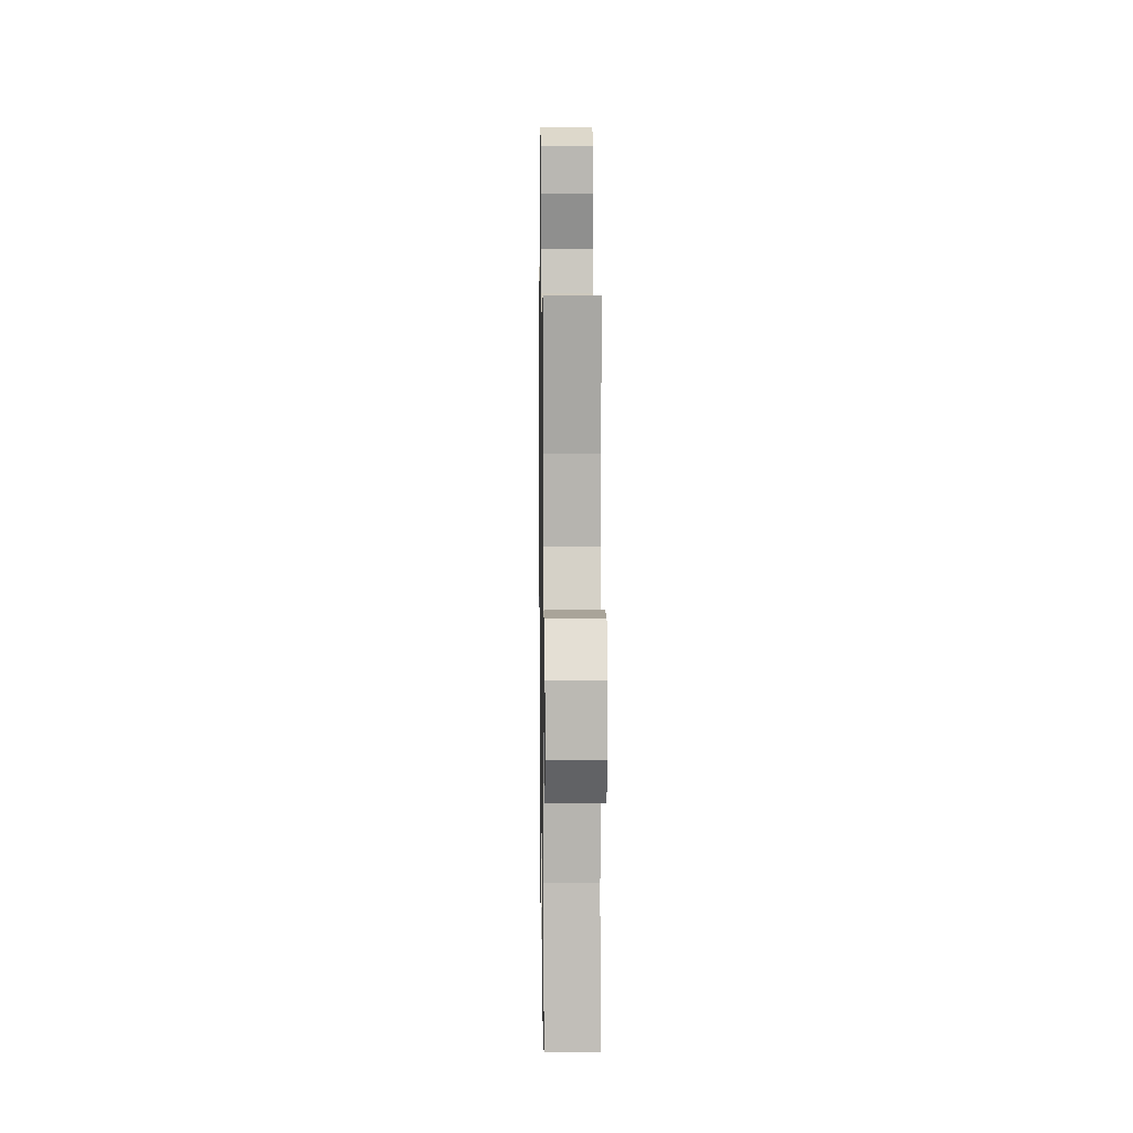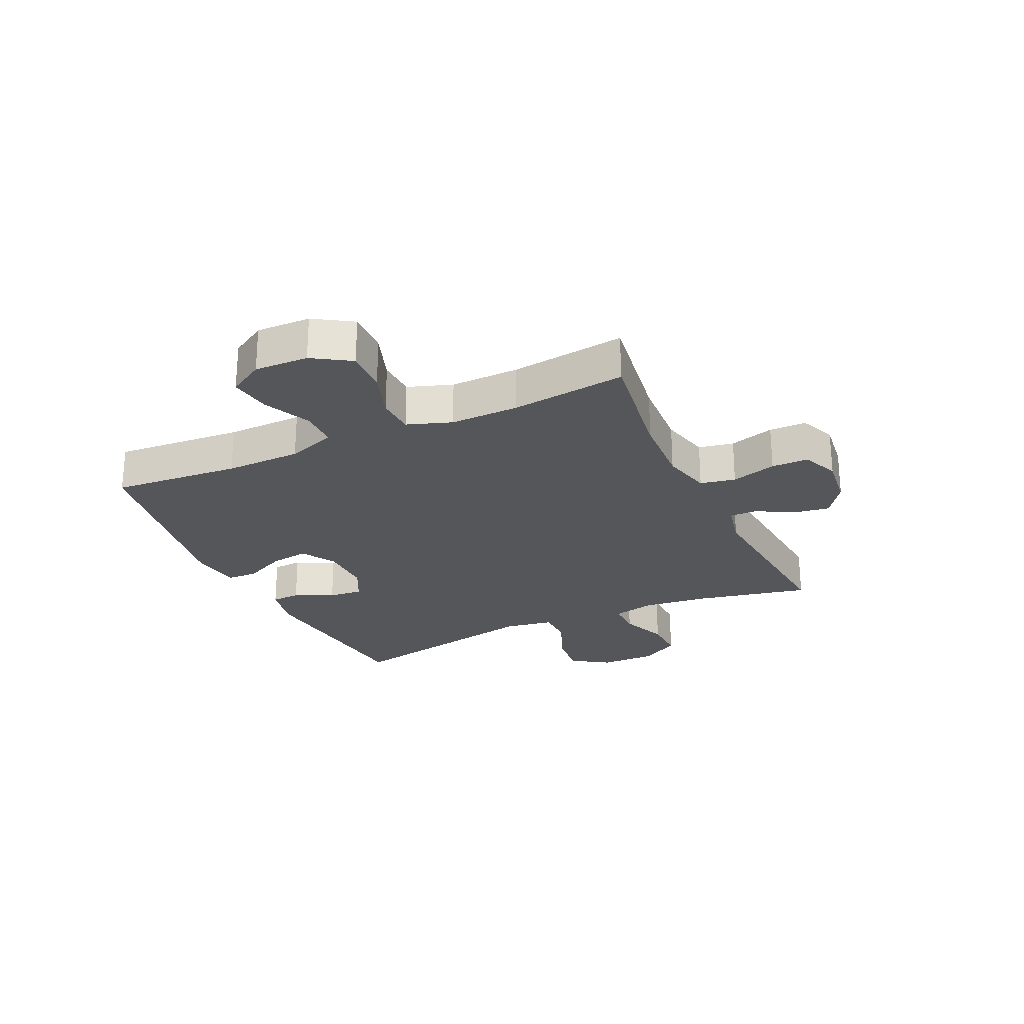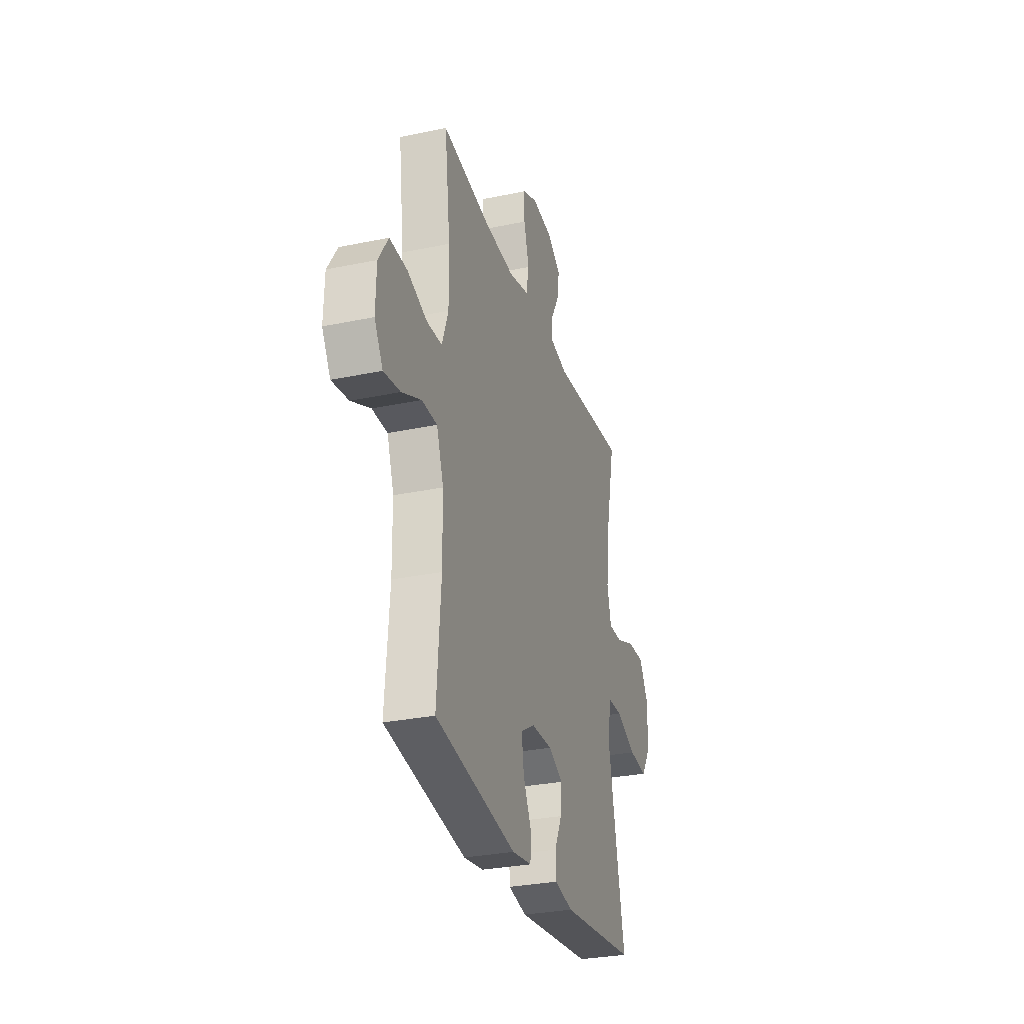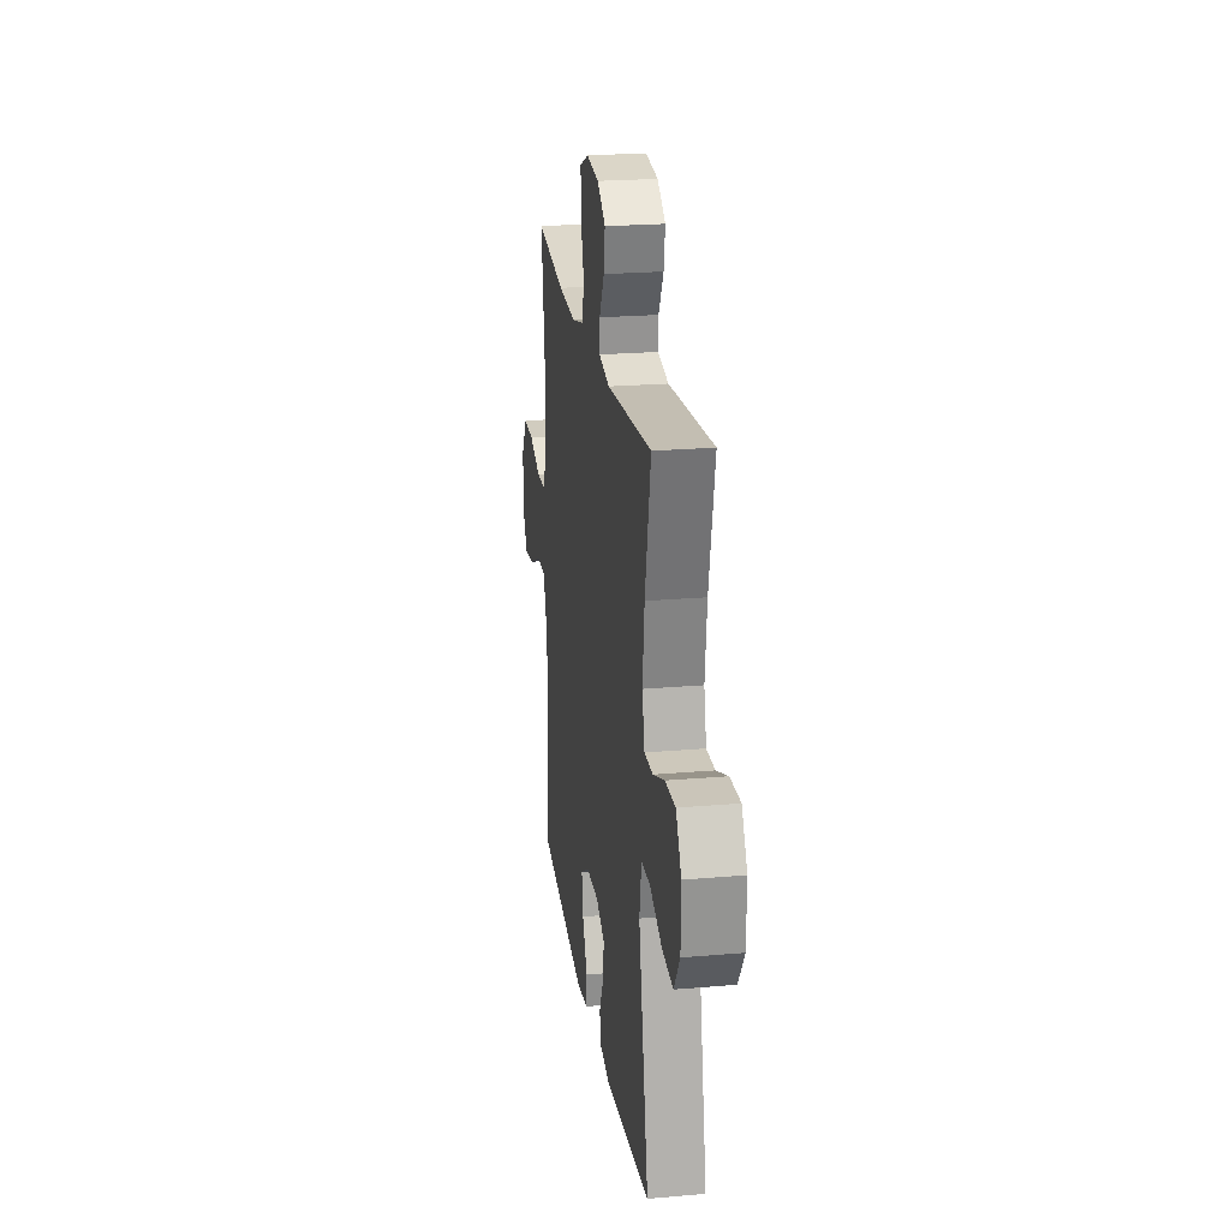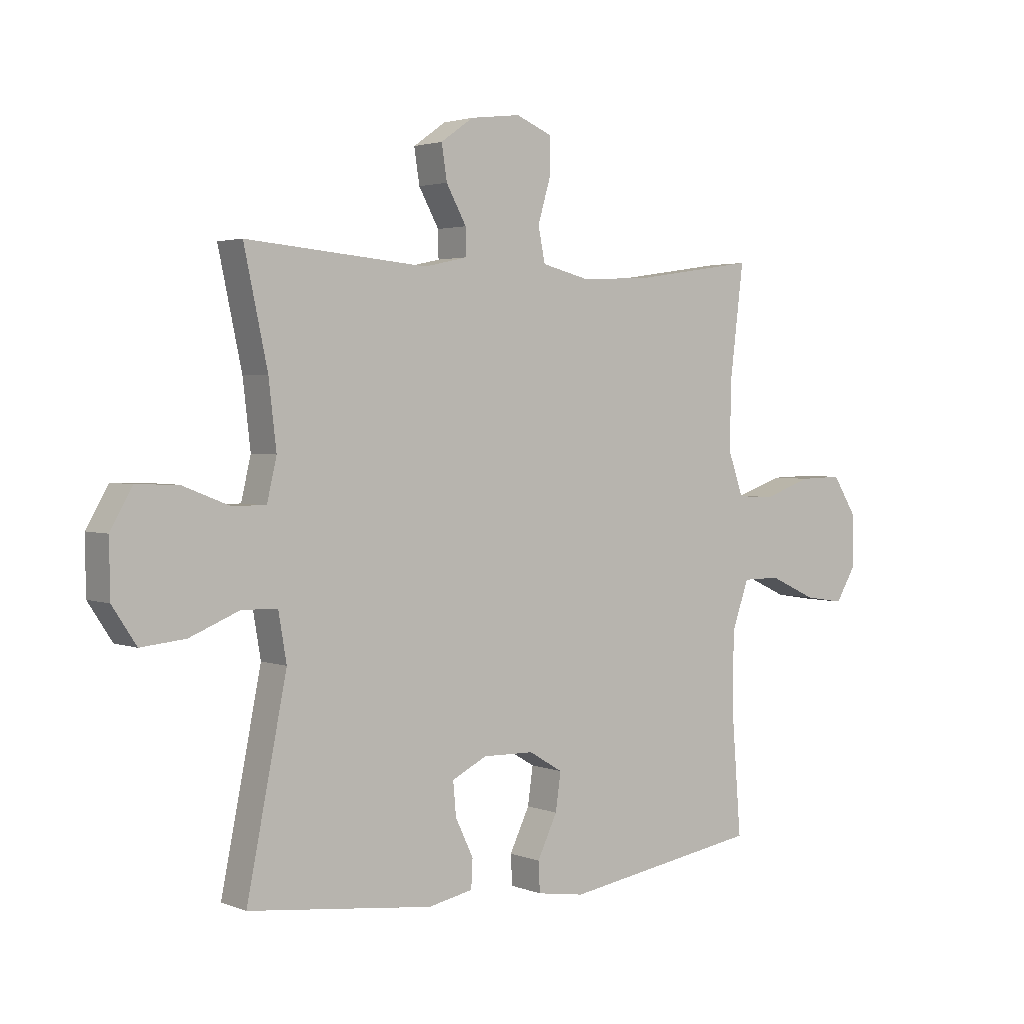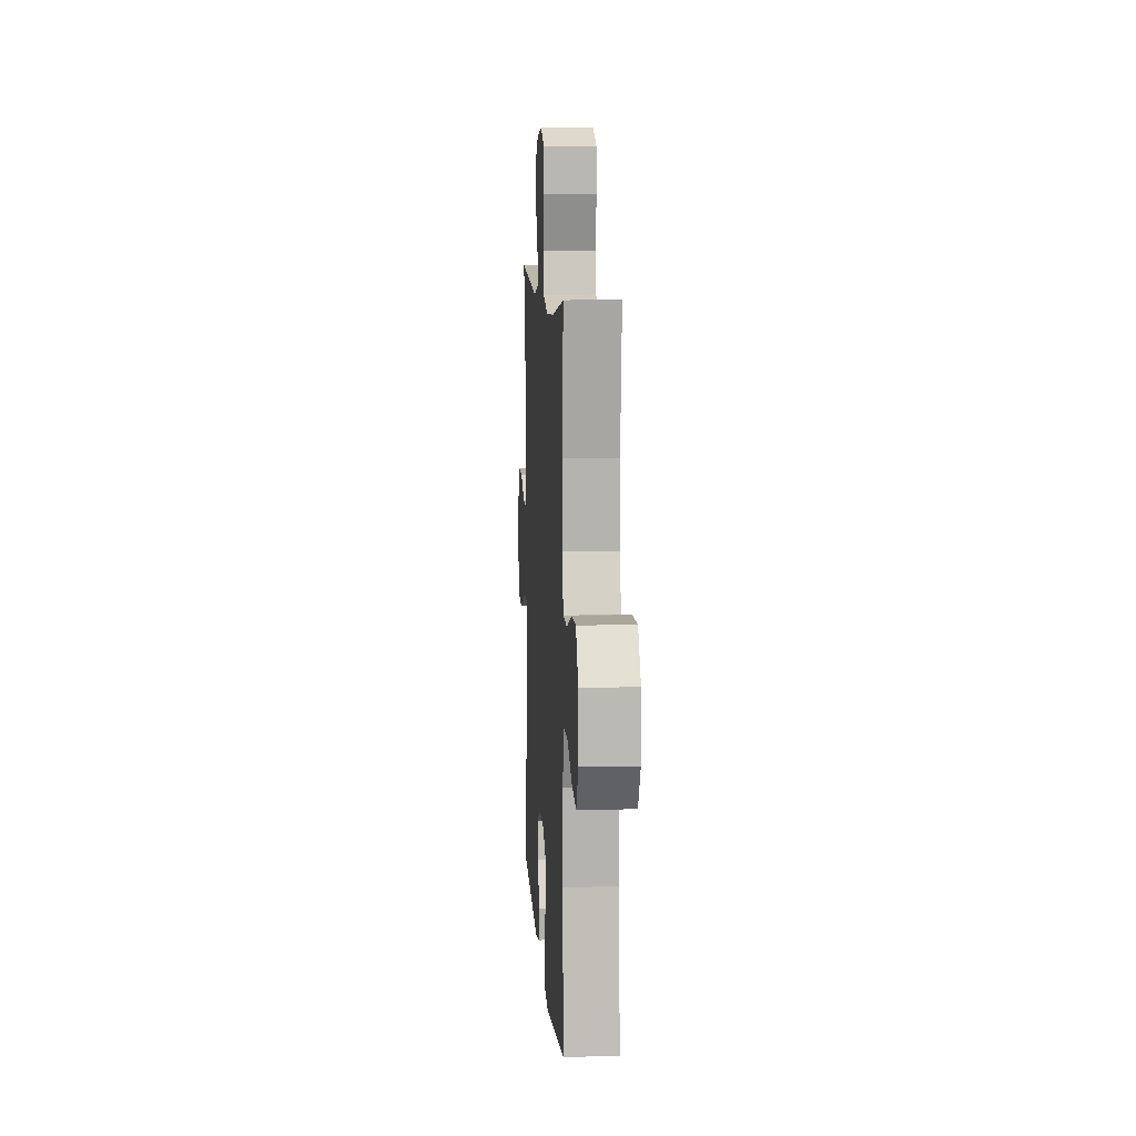
<metadata>
{"format":"obj","ext":"obj","renderer":"f3d","projection":"perspective","resolution":1024,"background":"white","views":[{"elev":8.7,"azim":-90.9,"up":"+Z"},{"elev":-25.3,"azim":-65.1,"up":"+Y"},{"elev":-29.9,"azim":-73.0,"up":"+Z"},{"elev":22.6,"azim":81.5,"up":"+Z"},{"elev":2.7,"azim":142.7,"up":"+Z"},{"elev":9.2,"azim":-93.8,"up":"+Z"}]}
</metadata>
<code>
o path9238
v 0.4404 0.0375 -0.155
v 0.4553 0.0375 -0.06782
v 0.52 0.0375 -0.06617
v 0.6103 0.0375 -0.1033
v 0.6915 0.0375 -0.1116
v 0.7353 0.0375 -0.04509
v 0.7367 0.0375 0.05473
v 0.6966 0.0375 0.1245
v 0.621 0.0375 0.122
v 0.5364 0.0375 0.08903
v 0.4741 0.0375 0.08838
v 0.4566 0.0375 0.1638
v 0.4704 0.0375 0.2829
v 0.5132 0.0375 0.4834
v 0.183 0.0375 0.4538
v 0.1049 0.0375 0.4711
v 0.1058 0.0375 0.5201
v 0.1423 0.0375 0.5863
v 0.1521 0.0375 0.6494
v 0.09262 0.0375 0.6912
v 0.001619 0.0375 0.7022
v -0.06329 0.0375 0.675
v -0.06401 0.0375 0.6088
v -0.04065 0.0375 0.5287
v -0.05291 0.0375 0.4661
v -0.1417 0.0375 0.444
v -0.2725 0.0375 0.4513
v -0.4887 0.0375 0.4834
v -0.4639 0.0375 0.279
v -0.4618 0.0375 0.157
v -0.4894 0.0375 0.078
v -0.5573 0.0375 0.07515
v -0.6443 0.0375 0.1056
v -0.7213 0.0375 0.1076
v -0.7638 0.0375 0.03995
v -0.7666 0.0375 -0.05602
v -0.7293 0.0375 -0.1185
v -0.6564 0.0375 -0.1072
v -0.5715 0.0375 -0.06799
v -0.5034 0.0375 -0.06846
v -0.473 0.0375 -0.1551
v -0.4708 0.0375 -0.2906
v -0.4887 0.0375 -0.5183
v -0.1304 0.0375 -0.5766
v -0.04381 0.0375 -0.5633
v -0.04111 0.0375 -0.5089
v -0.07729 0.0375 -0.4334
v -0.08687 0.0375 -0.3655
v -0.0254 0.0375 -0.3286
v 0.06752 0.0375 -0.3267
v 0.1313 0.0375 -0.3587
v 0.1258 0.0375 -0.4195
v 0.09313 0.0375 -0.4881
v 0.09581 0.0375 -0.5398
v 0.1771 0.0375 -0.5564
v 0.5132 0.0375 -0.5183
v 0.4404 -0.0375 -0.155
v 0.4553 -0.0375 -0.06782
v 0.52 -0.0375 -0.06617
v 0.6103 -0.0375 -0.1033
v 0.6915 -0.0375 -0.1116
v 0.7353 -0.0375 -0.04509
v 0.7367 -0.0375 0.05473
v 0.6966 -0.0375 0.1245
v 0.621 -0.0375 0.122
v 0.5364 -0.0375 0.08903
v 0.4741 -0.0375 0.08838
v 0.4566 -0.0375 0.1638
v 0.4704 -0.0375 0.2829
v 0.5132 -0.0375 0.4834
v 0.183 -0.0375 0.4538
v 0.1049 -0.0375 0.4711
v 0.1058 -0.0375 0.5201
v 0.1423 -0.0375 0.5863
v 0.1521 -0.0375 0.6494
v 0.09262 -0.0375 0.6912
v 0.001619 -0.0375 0.7022
v -0.06329 -0.0375 0.675
v -0.06401 -0.0375 0.6088
v -0.04065 -0.0375 0.5287
v -0.05291 -0.0375 0.4661
v -0.1417 -0.0375 0.444
v -0.2725 -0.0375 0.4513
v -0.4887 -0.0375 0.4834
v -0.4639 -0.0375 0.279
v -0.4618 -0.0375 0.157
v -0.4894 -0.0375 0.078
v -0.5573 -0.0375 0.07515
v -0.6443 -0.0375 0.1056
v -0.7213 -0.0375 0.1076
v -0.7638 -0.0375 0.03995
v -0.7666 -0.0375 -0.05602
v -0.7293 -0.0375 -0.1185
v -0.6564 -0.0375 -0.1072
v -0.5715 -0.0375 -0.06799
v -0.5034 -0.0375 -0.06846
v -0.473 -0.0375 -0.1551
v -0.4708 -0.0375 -0.2906
v -0.4887 -0.0375 -0.5183
v -0.1304 -0.0375 -0.5766
v -0.04381 -0.0375 -0.5633
v -0.04111 -0.0375 -0.5089
v -0.07729 -0.0375 -0.4334
v -0.08687 -0.0375 -0.3655
v -0.0254 -0.0375 -0.3286
v 0.06752 -0.0375 -0.3267
v 0.1313 -0.0375 -0.3587
v 0.1258 -0.0375 -0.4195
v 0.09313 -0.0375 -0.4881
v 0.09581 -0.0375 -0.5398
v 0.1771 -0.0375 -0.5564
v 0.5132 -0.0375 -0.5183
v 0.09262 0.0375 0.6912
v 0.001619 0.0375 0.7022
v -0.06329 0.0375 0.675
v -0.06329 0.0375 0.675
v 0.1521 0.0375 0.6494
v 0.1521 0.0375 0.6494
v -0.06401 0.0375 0.6088
v 0.1423 0.0375 0.5863
v -0.04065 0.0375 0.5287
v 0.1058 0.0375 0.5201
v -0.05291 0.0375 0.4661
v -0.05291 0.0375 0.4661
v 0.1049 0.0375 0.4711
v 0.1049 0.0375 0.4711
v 0.183 0.0375 0.4538
v -0.2725 0.0375 0.4513
v -0.4887 0.0375 0.4834
v -0.4887 0.0375 0.4834
v -0.1417 0.0375 0.444
v 0.5132 0.0375 0.4834
v 0.5132 0.0375 0.4834
v 0.4704 0.0375 0.2829
v -0.4639 0.0375 0.279
v 0.4566 0.0375 0.1638
v -0.4618 0.0375 0.157
v 0.4741 0.0375 0.08838
v 0.4741 0.0375 0.08838
v -0.4894 0.0375 0.078
v -0.4894 0.0375 0.078
v 0.7367 0.0375 0.05473
v 0.6966 0.0375 0.1245
v 0.6966 0.0375 0.1245
v 0.621 0.0375 0.122
v 0.5364 0.0375 0.08903
v -0.6443 0.0375 0.1056
v -0.7213 0.0375 0.1076
v -0.7638 0.0375 0.03995
v -0.5573 0.0375 0.07515
v 0.7353 0.0375 -0.04509
v -0.7666 0.0375 -0.05602
v 0.6915 0.0375 -0.1116
v 0.6915 0.0375 -0.1116
v -0.7293 0.0375 -0.1185
v -0.7293 0.0375 -0.1185
v 0.6103 0.0375 -0.1033
v 0.52 0.0375 -0.06617
v 0.4553 0.0375 -0.06782
v 0.4553 0.0375 -0.06782
v 0.4404 0.0375 -0.155
v -0.5715 0.0375 -0.06799
v -0.5034 0.0375 -0.06846
v -0.5034 0.0375 -0.06846
v -0.6564 0.0375 -0.1072
v -0.473 0.0375 -0.1551
v -0.4708 0.0375 -0.2906
v -0.0254 0.0375 -0.3286
v 0.06752 0.0375 -0.3267
v 0.1313 0.0375 -0.3587
v 0.1313 0.0375 -0.3587
v -0.08687 0.0375 -0.3655
v -0.08687 0.0375 -0.3655
v 0.1258 0.0375 -0.4195
v -0.07729 0.0375 -0.4334
v 0.09313 0.0375 -0.4881
v -0.04111 0.0375 -0.5089
v 0.09581 0.0375 -0.5398
v 0.09581 0.0375 -0.5398
v -0.4887 0.0375 -0.5183
v -0.4887 0.0375 -0.5183
v 0.5132 0.0375 -0.5183
v 0.5132 0.0375 -0.5183
v -0.04381 0.0375 -0.5633
v -0.04381 0.0375 -0.5633
v 0.1771 0.0375 -0.5564
v -0.1304 0.0375 -0.5766
v 0.09262 -0.0375 0.6912
v 0.001619 -0.0375 0.7022
v -0.06329 -0.0375 0.675
v -0.06329 -0.0375 0.675
v 0.1521 -0.0375 0.6494
v 0.1521 -0.0375 0.6494
v -0.06401 -0.0375 0.6088
v 0.1423 -0.0375 0.5863
v -0.04065 -0.0375 0.5287
v 0.1058 -0.0375 0.5201
v -0.05291 -0.0375 0.4661
v -0.05291 -0.0375 0.4661
v 0.1049 -0.0375 0.4711
v 0.1049 -0.0375 0.4711
v 0.183 -0.0375 0.4538
v -0.2725 -0.0375 0.4513
v -0.4887 -0.0375 0.4834
v -0.4887 -0.0375 0.4834
v -0.1417 -0.0375 0.444
v 0.5132 -0.0375 0.4834
v 0.5132 -0.0375 0.4834
v 0.4704 -0.0375 0.2829
v -0.4639 -0.0375 0.279
v 0.4566 -0.0375 0.1638
v -0.4618 -0.0375 0.157
v 0.4741 -0.0375 0.08838
v 0.4741 -0.0375 0.08838
v -0.4894 -0.0375 0.078
v -0.4894 -0.0375 0.078
v 0.7367 -0.0375 0.05473
v 0.6966 -0.0375 0.1245
v 0.6966 -0.0375 0.1245
v 0.621 -0.0375 0.122
v 0.5364 -0.0375 0.08903
v -0.6443 -0.0375 0.1056
v -0.7213 -0.0375 0.1076
v -0.7638 -0.0375 0.03995
v -0.5573 -0.0375 0.07515
v 0.7353 -0.0375 -0.04509
v -0.7666 -0.0375 -0.05602
v 0.6915 -0.0375 -0.1116
v 0.6915 -0.0375 -0.1116
v -0.7293 -0.0375 -0.1185
v -0.7293 -0.0375 -0.1185
v 0.6103 -0.0375 -0.1033
v 0.52 -0.0375 -0.06617
v 0.4553 -0.0375 -0.06782
v 0.4553 -0.0375 -0.06782
v 0.4404 -0.0375 -0.155
v -0.5715 -0.0375 -0.06799
v -0.5034 -0.0375 -0.06846
v -0.5034 -0.0375 -0.06846
v -0.6564 -0.0375 -0.1072
v -0.473 -0.0375 -0.1551
v -0.4708 -0.0375 -0.2906
v -0.0254 -0.0375 -0.3286
v 0.06752 -0.0375 -0.3267
v 0.1313 -0.0375 -0.3587
v 0.1313 -0.0375 -0.3587
v -0.08687 -0.0375 -0.3655
v -0.08687 -0.0375 -0.3655
v 0.1258 -0.0375 -0.4195
v -0.07729 -0.0375 -0.4334
v 0.09313 -0.0375 -0.4881
v -0.04111 -0.0375 -0.5089
v 0.09581 -0.0375 -0.5398
v 0.09581 -0.0375 -0.5398
v -0.4887 -0.0375 -0.5183
v -0.4887 -0.0375 -0.5183
v 0.5132 -0.0375 -0.5183
v 0.5132 -0.0375 -0.5183
v -0.04381 -0.0375 -0.5633
v -0.04381 -0.0375 -0.5633
v 0.1771 -0.0375 -0.5564
v -0.1304 -0.0375 -0.5766
f 240 227 230
f 212 203 210
f 232 221 233
f 210 203 204
f 220 217 218
f 200 197 196
f 234 244 236
f 244 202 200
f 247 243 241
f 243 215 241
f 251 261 249
f 202 211 209
f 233 213 234
f 225 222 237
f 237 222 240
f 221 232 220
f 244 200 198
f 255 250 247
f 244 198 243
f 194 189 190
f 253 261 251
f 245 236 244
f 250 262 252
f 197 195 194
f 196 197 194
f 188 195 192
f 188 194 195
f 202 209 207
f 213 233 221
f 222 224 240
f 217 220 232
f 240 224 227
f 241 215 238
f 238 225 237
f 262 250 255
f 234 213 211
f 198 200 196
f 255 247 242
f 202 244 211
f 249 257 245
f 261 257 249
f 212 206 203
f 234 211 244
f 226 217 232
f 224 222 223
f 238 215 225
f 236 245 257
f 228 226 232
f 243 198 206
f 243 206 212
f 242 247 241
f 189 194 188
f 243 212 215
f 252 262 259
f 20 21 77 76
f 21 116 191 77
f 118 20 76 193
f 22 23 79 78
f 18 19 75 74
f 23 24 80 79
f 17 18 74 73
f 24 124 199 80
f 126 17 73 201
f 15 16 72 71
f 27 130 205 83
f 25 26 82 81
f 133 15 71 208
f 26 27 83 82
f 13 14 70 69
f 28 29 85 84
f 12 13 69 68
f 29 30 86 85
f 139 12 68 214
f 30 141 216 86
f 7 144 219 63
f 8 9 65 64
f 9 10 66 65
f 33 34 90 89
f 34 35 91 90
f 32 33 89 88
f 10 11 67 66
f 31 32 88 87
f 6 7 63 62
f 35 36 92 91
f 154 6 62 229
f 36 156 231 92
f 4 5 61 60
f 3 4 60 59
f 160 3 59 235
f 1 2 58 57
f 39 164 239 95
f 38 39 95 94
f 37 38 94 93
f 40 41 97 96
f 41 42 98 97
f 49 50 106 105
f 50 171 246 106
f 173 49 105 248
f 51 52 108 107
f 47 48 104 103
f 52 53 109 108
f 46 47 103 102
f 53 179 254 109
f 42 181 256 98
f 183 1 57 258
f 185 46 102 260
f 55 56 112 111
f 54 55 111 110
f 44 45 101 100
f 43 44 100 99
f 165 155 152
f 137 135 128
f 157 158 146
f 135 129 128
f 145 143 142
f 125 121 122
f 159 161 169
f 169 125 127
f 172 166 168
f 168 166 140
f 176 174 186
f 127 134 136
f 158 159 138
f 150 162 147
f 162 165 147
f 146 145 157
f 169 123 125
f 180 172 175
f 169 168 123
f 119 115 114
f 178 176 186
f 170 169 161
f 175 177 187
f 122 119 120
f 121 119 122
f 113 117 120
f 113 120 119
f 127 132 134
f 138 146 158
f 147 165 149
f 142 157 145
f 165 152 149
f 166 163 140
f 163 162 150
f 187 180 175
f 159 136 138
f 123 121 125
f 180 167 172
f 127 136 169
f 174 170 182
f 186 174 182
f 137 128 131
f 159 169 136
f 151 157 142
f 149 148 147
f 163 150 140
f 161 182 170
f 153 157 151
f 168 131 123
f 168 137 131
f 167 166 172
f 114 113 119
f 168 140 137
f 177 184 187

</code>
